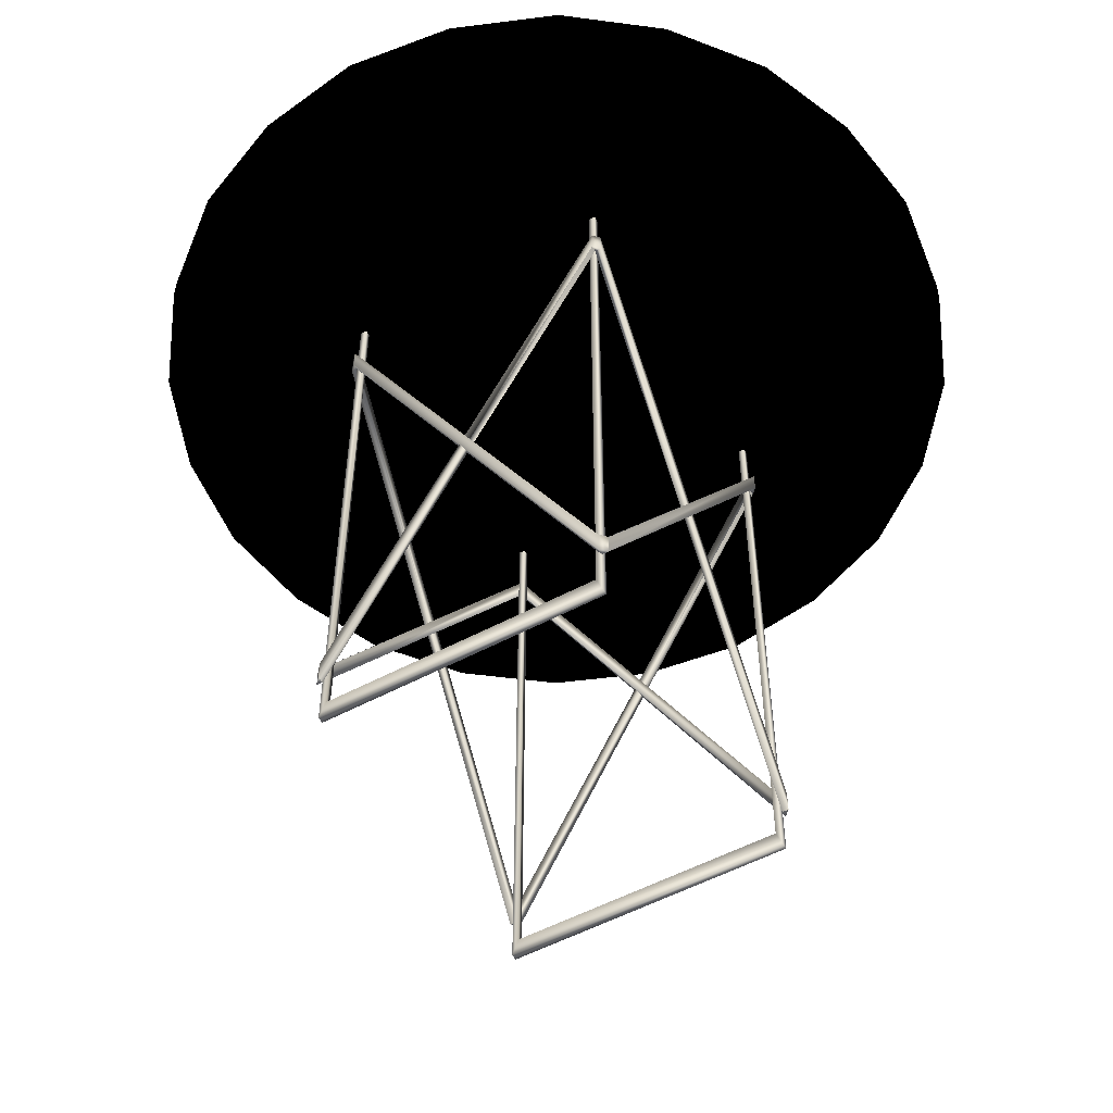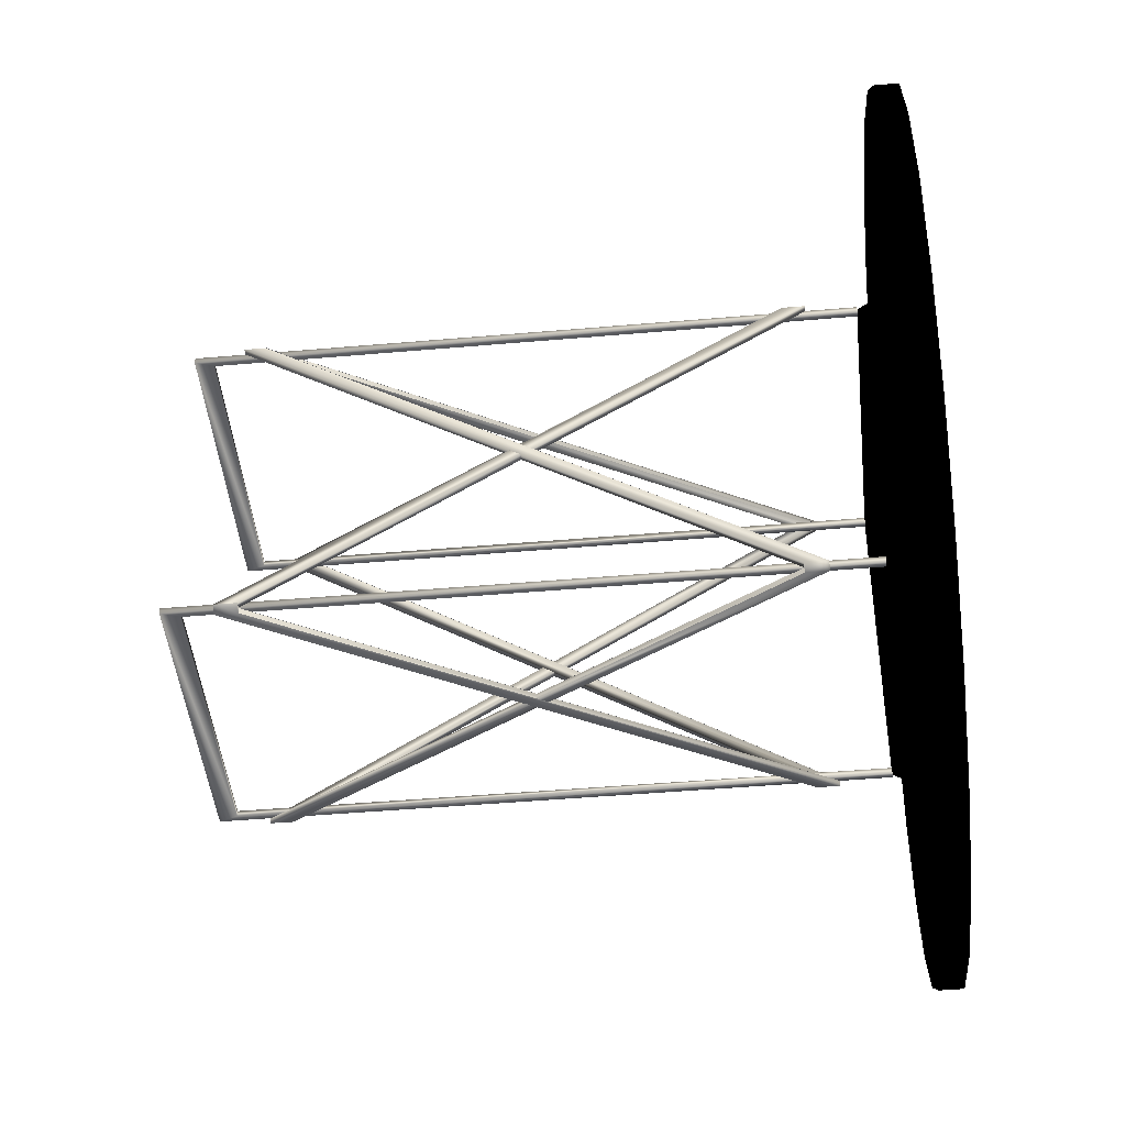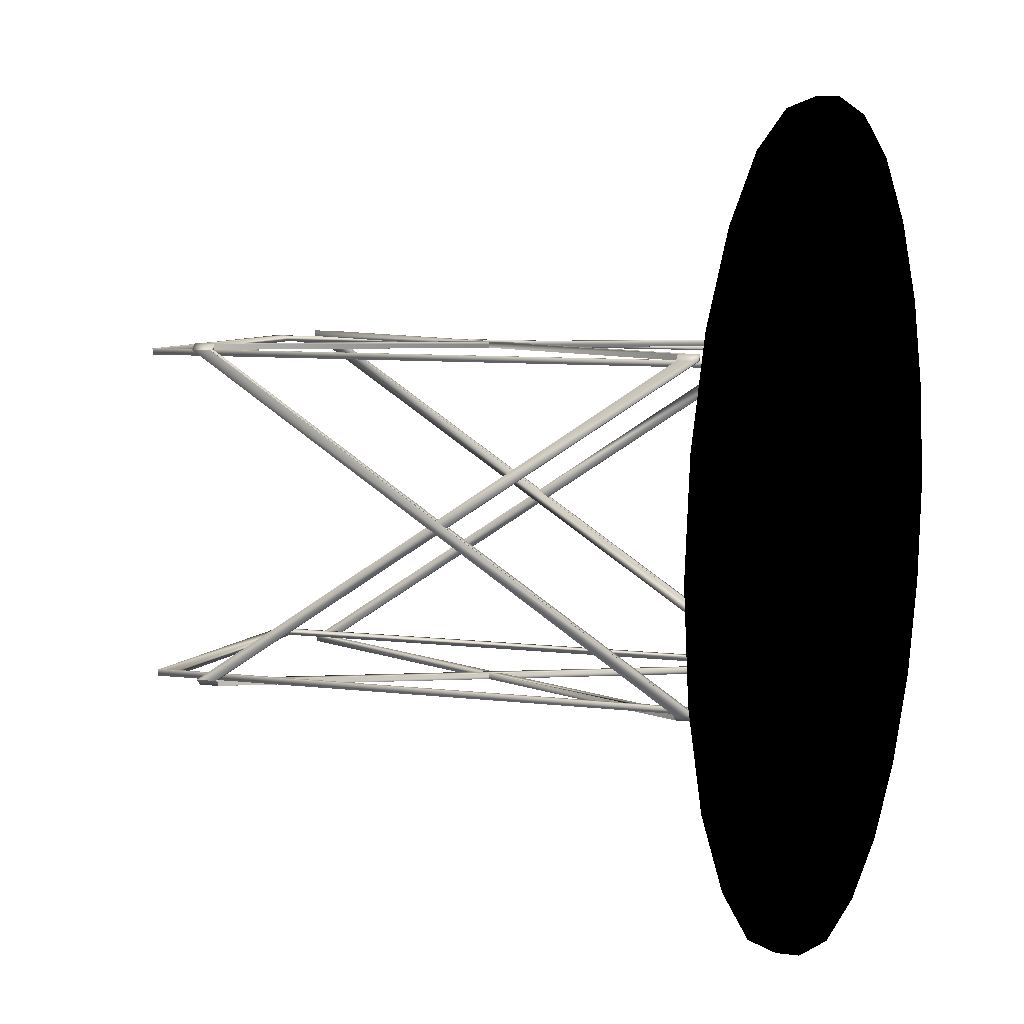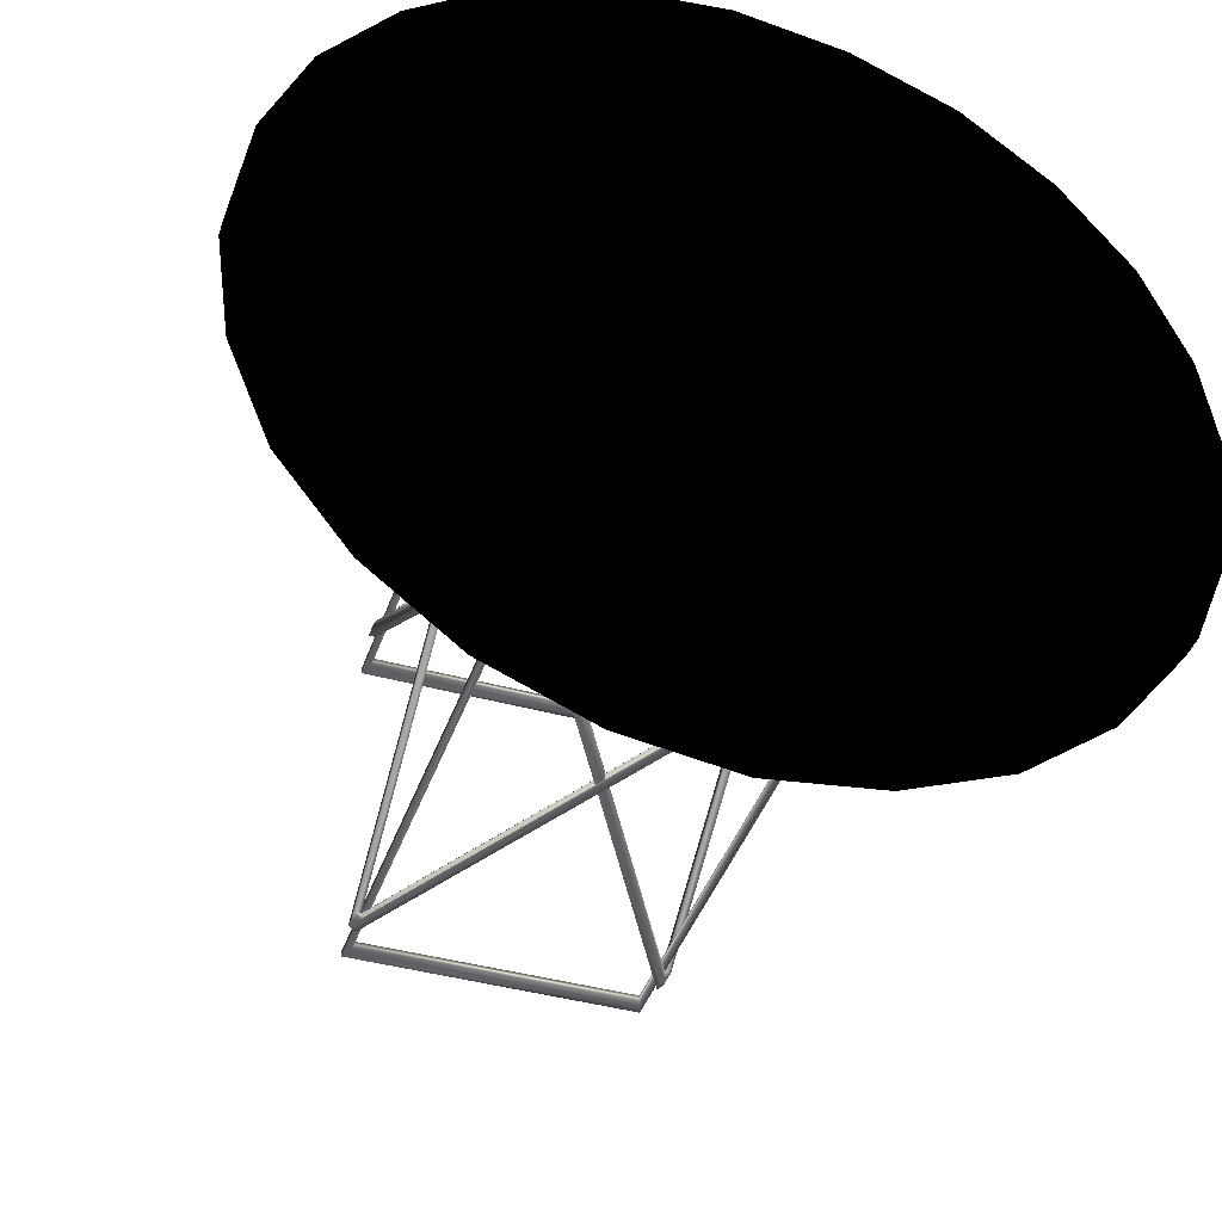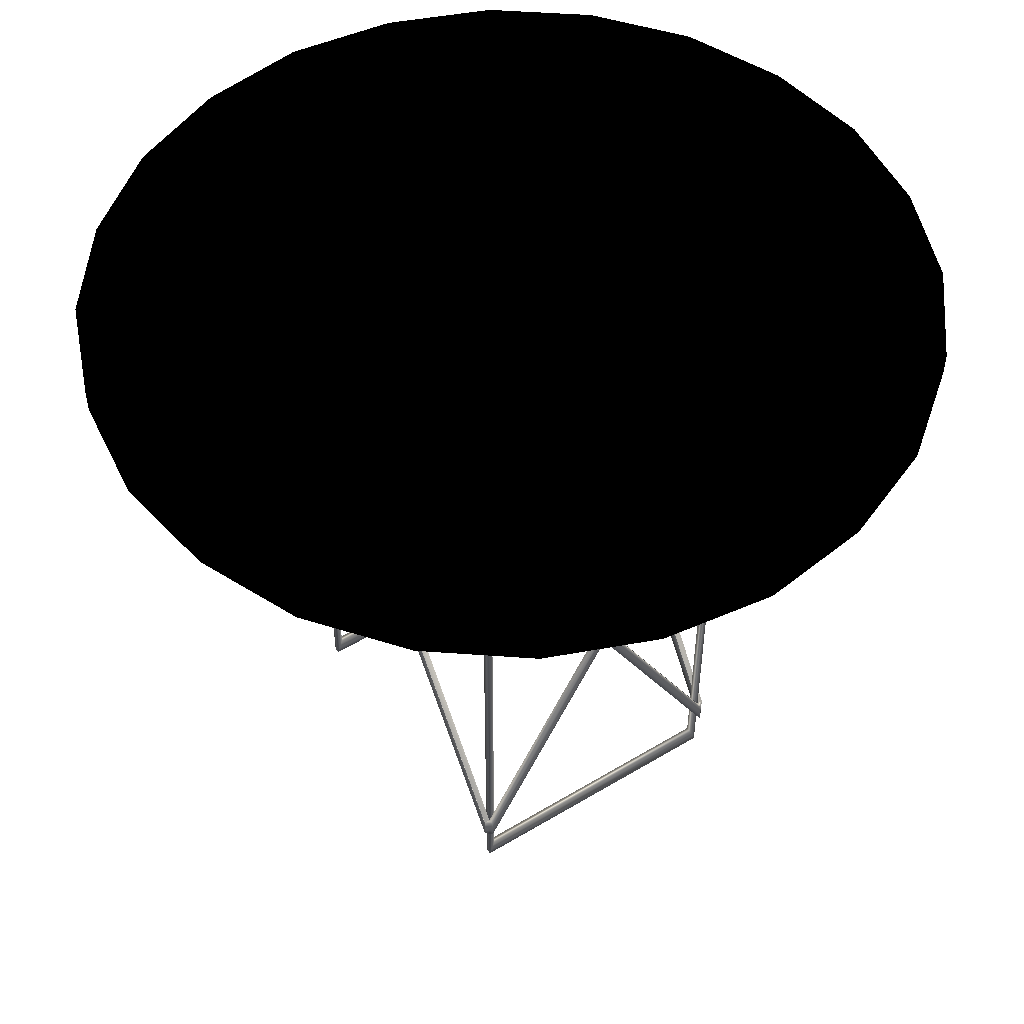
<metadata>
{"format":"obj","ext":"obj","renderer":"f3d","projection":"perspective","resolution":1024,"background":"white","views":[{"elev":-53.4,"azim":29.8,"up":"+Y"},{"elev":-45.1,"azim":95.8,"up":"+Z"},{"elev":6.9,"azim":111.0,"up":"+Z"},{"elev":-41.4,"azim":161.5,"up":"+Z"},{"elev":51.0,"azim":-33.3,"up":"+Y"}]}
</metadata>
<code>
v 0.3371 0.7388 0.3202
v 0.3239 0.7652 0.3202
v 0.3239 0.7652 0.6798
v 0.3371 0.7388 0.6798
v 0.6637 0.7388 0.3202
v 0.6769 0.7652 0.3202
v 0.6769 0.7652 0.6798
v 0.6637 0.7388 0.6798
v 0.3275 0.7652 0.307
v 0.3389 0.7388 0.3136
v 0.3437 0.7388 0.3087
v 0.3371 0.7652 0.2973
v 0.3503 0.7388 0.307
v 0.3503 0.7652 0.2938
v 0.6505 0.7388 0.307
v 0.6504 0.7652 0.2938
v 0.6571 0.7388 0.3087
v 0.6637 0.7652 0.2973
v 0.6619 0.7388 0.3136
v 0.6734 0.7652 0.307
v 0.3275 0.7652 0.693
v 0.3389 0.7388 0.6864
v 0.3437 0.7388 0.6912
v 0.3371 0.7652 0.7027
v 0.3503 0.7388 0.693
v 0.3503 0.7652 0.7062
v 0.6505 0.7388 0.693
v 0.6504 0.7652 0.7062
v 0.6571 0.7388 0.6912
v 0.6637 0.7652 0.7027
v 0.6619 0.7388 0.6864
v 0.6734 0.7652 0.693
v 0.9114 0.7916 0.7375
v 0.9579 0.7916 0.6225
v 0.975 0.7916 0.5
v 0.8354 0.7916 0.8354
v 0.7375 0.7916 0.9114
v 0.6225 0.7916 0.9579
v 0.5 0.7916 0.975
v 0.3775 0.7916 0.9579
v 0.2625 0.7916 0.9114
v 0.1646 0.7916 0.8354
v 0.08864 0.7916 0.7366
v 0.04208 0.7916 0.6225
v 0.025 0.7916 0.5
v 0.04208 0.7916 0.3775
v 0.08864 0.7916 0.2625
v 0.1646 0.7916 0.1646
v 0.2634 0.7916 0.08864
v 0.3775 0.7916 0.04208
v 0.5 0.7916 0.025
v 0.6225 0.7916 0.04208
v 0.7375 0.7916 0.08864
v 0.8354 0.7916 0.1646
v 0.9114 0.7916 0.2625
v 0.9579 0.7916 0.3775
v 0.5 0.7652 0.975
v 0.3775 0.7652 0.9579
v 0.2625 0.7652 0.9114
v 0.1646 0.7652 0.8354
v 0.08864 0.7652 0.7366
v 0.04208 0.7652 0.6225
v 0.025 0.7652 0.5
v 0.04208 0.7652 0.3775
v 0.08864 0.7652 0.2625
v 0.1646 0.7652 0.1646
v 0.2634 0.7652 0.08864
v 0.3775 0.7652 0.04208
v 0.5 0.7652 0.025
v 0.6225 0.7652 0.04208
v 0.7375 0.7652 0.08864
v 0.8354 0.7652 0.1646
v 0.9114 0.7652 0.2625
v 0.9579 0.7652 0.3775
v 0.975 0.7652 0.5
v 0.9579 0.7652 0.6225
v 0.9114 0.7652 0.7375
v 0.8354 0.7652 0.8354
v 0.7375 0.7652 0.9114
v 0.6225 0.7652 0.9579
v 0.6605 0.0799 0.3012
v 0.6605 0.08015 0.3082
v 0.6676 0.08015 0.3082
v 0.6676 0.1043 0.3082
v 0.6605 0.1043 0.3012
v 0.6605 0.1043 0.3081
v 0.6676 0.6594 0.3082
v 0.6605 0.6594 0.3012
v 0.6605 0.6594 0.3082
v 0.6605 0.684 0.3012
v 0.6605 0.684 0.3082
v 0.6676 0.684 0.3082
v 0.3403 0.0799 0.3012
v 0.3403 0.08015 0.3082
v 0.3333 0.08015 0.3082
v 0.3333 0.1043 0.3082
v 0.3403 0.1043 0.3012
v 0.3403 0.1043 0.3081
v 0.3333 0.6594 0.3082
v 0.3403 0.6594 0.3012
v 0.3403 0.6594 0.3082
v 0.3403 0.684 0.3012
v 0.3403 0.684 0.3082
v 0.3333 0.684 0.3082
v 0.6605 0.0799 0.6988
v 0.6605 0.08015 0.6918
v 0.6676 0.08015 0.6918
v 0.6676 0.1043 0.6918
v 0.6605 0.1043 0.6988
v 0.6605 0.1043 0.6919
v 0.6676 0.6594 0.6918
v 0.6605 0.6594 0.6988
v 0.6605 0.6594 0.6918
v 0.6605 0.684 0.6988
v 0.6605 0.684 0.6918
v 0.6676 0.684 0.6918
v 0.3403 0.0799 0.6988
v 0.3403 0.08015 0.6918
v 0.3333 0.08015 0.6918
v 0.3333 0.1043 0.6918
v 0.3403 0.1043 0.6988
v 0.3403 0.1043 0.6919
v 0.3333 0.6594 0.6918
v 0.3403 0.6594 0.6988
v 0.3403 0.6594 0.6918
v 0.3403 0.684 0.6988
v 0.3403 0.684 0.6918
v 0.3333 0.684 0.6918
v 0.6676 0.3705 0.5
v 0.6676 0.08023 0.3082
v 0.6605 0.08023 0.3082
v 0.6605 0.3705 0.5
v 0.6676 0.382 0.5077
v 0.6605 0.382 0.5077
v 0.6676 0.3938 0.5
v 0.6605 0.3938 0.5
v 0.6676 0.1036 0.3082
v 0.6676 0.382 0.4923
v 0.6605 0.382 0.4923
v 0.6605 0.1036 0.3082
v 0.6605 0.1043 0.6918
v 0.6676 0.1036 0.6918
v 0.6605 0.1036 0.6918
v 0.3333 0.3705 0.5
v 0.3333 0.08023 0.3082
v 0.3403 0.08023 0.3082
v 0.3403 0.3705 0.5
v 0.3333 0.382 0.5077
v 0.3403 0.382 0.5077
v 0.3333 0.3938 0.5
v 0.3403 0.3938 0.5
v 0.3333 0.1036 0.3082
v 0.3333 0.382 0.4923
v 0.3403 0.382 0.4923
v 0.3403 0.1036 0.3082
v 0.3403 0.1043 0.6918
v 0.3333 0.1036 0.6918
v 0.3403 0.1036 0.6918
v 0.5005 0.3937 0.3012
v 0.5005 0.3937 0.3081
v 0.494 0.382 0.3012
v 0.494 0.382 0.3081
v 0.5005 0.3703 0.3012
v 0.3403 0.0799 0.3081
v 0.5005 0.3703 0.3081
v 0.6605 0.6604 0.3012
v 0.5069 0.382 0.3012
v 0.5069 0.382 0.3081
v 0.6605 0.6604 0.3082
v 0.6605 0.0799 0.3081
v 0.6605 0.1035 0.3012
v 0.6605 0.1035 0.3081
v 0.5005 0.3937 0.6988
v 0.5005 0.3937 0.6919
v 0.494 0.382 0.6988
v 0.494 0.382 0.6919
v 0.5005 0.3703 0.6988
v 0.3403 0.0799 0.6919
v 0.5005 0.3703 0.6919
v 0.6605 0.6604 0.6988
v 0.5069 0.382 0.6988
v 0.5069 0.382 0.6919
v 0.6605 0.6604 0.6918
v 0.6605 0.0799 0.6919
v 0.6605 0.1035 0.6988
v 0.6605 0.1035 0.6919
v 0.6535 0.04483 0.3152
v 0.6535 0.7388 0.3152
v 0.6535 0.7388 0.3082
v 0.6535 0.04483 0.3081
v 0.3474 0.04483 0.3152
v 0.3474 0.04483 0.3081
v 0.3474 0.7388 0.3152
v 0.3474 0.7388 0.3082
v 0.3403 0.025 0.3152
v 0.3403 0.7388 0.3152
v 0.3403 0.7388 0.3082
v 0.3403 0.025 0.3081
v 0.6605 0.025 0.3152
v 0.6605 0.025 0.3081
v 0.6605 0.7388 0.3152
v 0.6605 0.7388 0.3082
v 0.6535 0.04483 0.6848
v 0.6535 0.7388 0.6848
v 0.6535 0.7388 0.6918
v 0.6535 0.04483 0.6919
v 0.3474 0.04483 0.6848
v 0.3474 0.04483 0.6919
v 0.3474 0.7388 0.6848
v 0.3474 0.7388 0.6918
v 0.3403 0.025 0.6848
v 0.3403 0.7388 0.6848
v 0.3403 0.7388 0.6918
v 0.3403 0.025 0.6919
v 0.6605 0.025 0.6848
v 0.6605 0.025 0.6919
v 0.6605 0.7388 0.6848
v 0.6605 0.7388 0.6918
f 2 3 1
f 4 1 3
f 6 5 7
f 8 7 5
f 2 1 9
f 10 9 1
f 11 12 10
f 9 10 12
f 13 14 11
f 12 11 14
f 16 14 15
f 13 15 14
f 17 18 15
f 16 15 18
f 19 20 17
f 18 17 20
f 19 5 20
f 6 20 5
f 3 21 4
f 22 4 21
f 23 22 24
f 21 24 22
f 25 23 26
f 24 26 23
f 28 27 26
f 25 26 27
f 29 27 30
f 28 30 27
f 31 29 32
f 30 32 29
f 31 32 8
f 7 8 32
f 7 32 6
f 30 6 32
f 30 28 6
f 26 6 28
f 26 24 6
f 21 6 24
f 21 3 6
f 2 6 3
f 2 9 6
f 12 6 9
f 12 14 6
f 16 6 14
f 16 18 6
f 20 6 18
f 34 33 35
f 36 35 33
f 36 37 35
f 38 35 37
f 38 39 35
f 40 35 39
f 40 41 35
f 42 35 41
f 42 43 35
f 44 35 43
f 44 45 35
f 46 35 45
f 46 47 35
f 48 35 47
f 48 49 35
f 50 35 49
f 50 51 35
f 52 35 51
f 52 53 35
f 54 35 53
f 54 55 35
f 56 35 55
f 39 57 40
f 58 40 57
f 40 58 41
f 59 41 58
f 41 59 42
f 60 42 59
f 42 60 43
f 61 43 60
f 43 61 44
f 62 44 61
f 44 62 45
f 63 45 62
f 45 63 46
f 64 46 63
f 46 64 47
f 65 47 64
f 47 65 48
f 66 48 65
f 48 66 49
f 67 49 66
f 49 67 50
f 68 50 67
f 50 68 51
f 69 51 68
f 51 69 52
f 70 52 69
f 52 70 53
f 71 53 70
f 53 71 54
f 72 54 71
f 54 72 55
f 73 55 72
f 55 73 56
f 74 56 73
f 56 74 35
f 75 35 74
f 35 75 34
f 76 34 75
f 34 76 33
f 77 33 76
f 33 77 36
f 78 36 77
f 36 78 37
f 79 37 78
f 37 79 38
f 80 38 79
f 38 80 39
f 57 39 80
f 2 1 3
f 4 3 1
f 6 7 5
f 8 5 7
f 2 9 1
f 10 1 9
f 11 10 12
f 9 12 10
f 13 11 14
f 12 14 11
f 16 15 14
f 13 14 15
f 17 15 18
f 16 18 15
f 19 17 20
f 18 20 17
f 19 20 5
f 6 5 20
f 3 4 21
f 22 21 4
f 23 24 22
f 21 22 24
f 25 26 23
f 24 23 26
f 28 26 27
f 25 27 26
f 29 30 27
f 28 27 30
f 31 32 29
f 30 29 32
f 31 8 32
f 7 32 8
f 7 6 32
f 30 32 6
f 30 6 28
f 26 28 6
f 26 6 24
f 21 24 6
f 21 6 3
f 2 3 6
f 2 6 9
f 12 9 6
f 12 6 14
f 16 14 6
f 16 6 18
f 20 18 6
f 34 35 33
f 36 33 35
f 36 35 37
f 38 37 35
f 38 35 39
f 40 39 35
f 40 35 41
f 42 41 35
f 42 35 43
f 44 43 35
f 44 35 45
f 46 45 35
f 46 35 47
f 48 47 35
f 48 35 49
f 50 49 35
f 50 35 51
f 52 51 35
f 52 35 53
f 54 53 35
f 54 35 55
f 56 55 35
f 39 40 57
f 58 57 40
f 40 41 58
f 59 58 41
f 41 42 59
f 60 59 42
f 42 43 60
f 61 60 43
f 43 44 61
f 62 61 44
f 44 45 62
f 63 62 45
f 45 46 63
f 64 63 46
f 46 47 64
f 65 64 47
f 47 48 65
f 66 65 48
f 48 49 66
f 67 66 49
f 49 50 67
f 68 67 50
f 50 51 68
f 69 68 51
f 51 52 69
f 70 69 52
f 52 53 70
f 71 70 53
f 53 54 71
f 72 71 54
f 54 55 72
f 73 72 55
f 55 56 73
f 74 73 56
f 56 35 74
f 75 74 35
f 35 34 75
f 76 75 34
f 34 33 76
f 77 76 33
f 33 36 77
f 78 77 36
f 36 37 78
f 79 78 37
f 37 38 79
f 80 79 38
f 38 39 80
f 57 80 39
f 82 81 83
f 84 83 85
f 81 85 83
f 86 84 85
f 88 87 89
f 91 92 90
f 88 90 87
f 92 87 90
f 94 95 93
f 96 97 95
f 93 95 97
f 98 97 96
f 100 101 99
f 103 102 104
f 100 99 102
f 104 102 99
f 106 107 105
f 108 109 107
f 105 107 109
f 110 109 108
f 112 113 111
f 115 114 116
f 112 111 114
f 116 114 111
f 118 117 119
f 120 119 121
f 117 121 119
f 122 120 121
f 124 123 125
f 127 128 126
f 124 126 123
f 128 123 126
f 130 129 131
f 132 131 129
f 133 111 134
f 113 134 111
f 116 135 115
f 136 115 135
f 138 137 139
f 140 139 137
f 92 91 108
f 141 108 91
f 107 106 87
f 89 87 106
f 135 116 133
f 111 133 116
f 137 138 130
f 129 130 138
f 142 107 92
f 87 92 107
f 136 134 115
f 113 115 134
f 140 131 139
f 132 139 131
f 143 91 106
f 89 106 91
f 145 146 144
f 147 144 146
f 148 149 123
f 125 123 149
f 128 127 150
f 151 150 127
f 153 154 152
f 155 152 154
f 104 120 103
f 156 103 120
f 119 99 118
f 101 118 99
f 150 148 128
f 123 128 148
f 152 145 153
f 144 153 145
f 157 104 119
f 99 119 104
f 151 127 149
f 125 149 127
f 155 154 146
f 147 146 154
f 158 118 103
f 101 103 118
f 90 159 91
f 160 91 159
f 161 97 162
f 98 162 97
f 93 163 164
f 165 164 163
f 167 166 168
f 169 168 166
f 81 170 100
f 101 100 170
f 102 103 171
f 172 171 103
f 93 97 163
f 161 163 97
f 88 167 90
f 159 90 167
f 102 85 100
f 81 100 85
f 164 165 98
f 162 98 165
f 89 91 168
f 160 168 91
f 103 101 86
f 170 86 101
f 114 115 173
f 174 173 115
f 175 176 121
f 122 121 176
f 117 178 177
f 179 177 178
f 181 180 182
f 183 182 180
f 105 124 184
f 125 184 124
f 126 185 127
f 186 127 185
f 117 177 121
f 175 121 177
f 112 114 181
f 173 181 114
f 126 124 109
f 105 109 124
f 178 122 179
f 176 179 122
f 113 182 115
f 174 115 182
f 127 110 125
f 184 125 110
f 188 189 187
f 190 187 189
f 187 190 191
f 192 191 190
f 191 192 193
f 194 193 192
f 196 197 195
f 198 195 197
f 195 198 199
f 200 199 198
f 199 200 201
f 202 201 200
f 196 195 193
f 191 193 195
f 195 199 191
f 187 191 199
f 199 201 187
f 188 187 201
f 197 194 198
f 192 198 194
f 198 192 200
f 190 200 192
f 200 190 202
f 189 202 190
f 204 203 205
f 206 205 203
f 203 207 206
f 208 206 207
f 207 209 208
f 210 208 209
f 212 211 213
f 214 213 211
f 211 215 214
f 216 214 215
f 215 217 216
f 218 216 217
f 212 209 211
f 207 211 209
f 211 207 215
f 203 215 207
f 215 203 217
f 204 217 203
f 213 214 210
f 208 210 214
f 214 216 208
f 206 208 216
f 216 218 206
f 205 206 218

</code>
